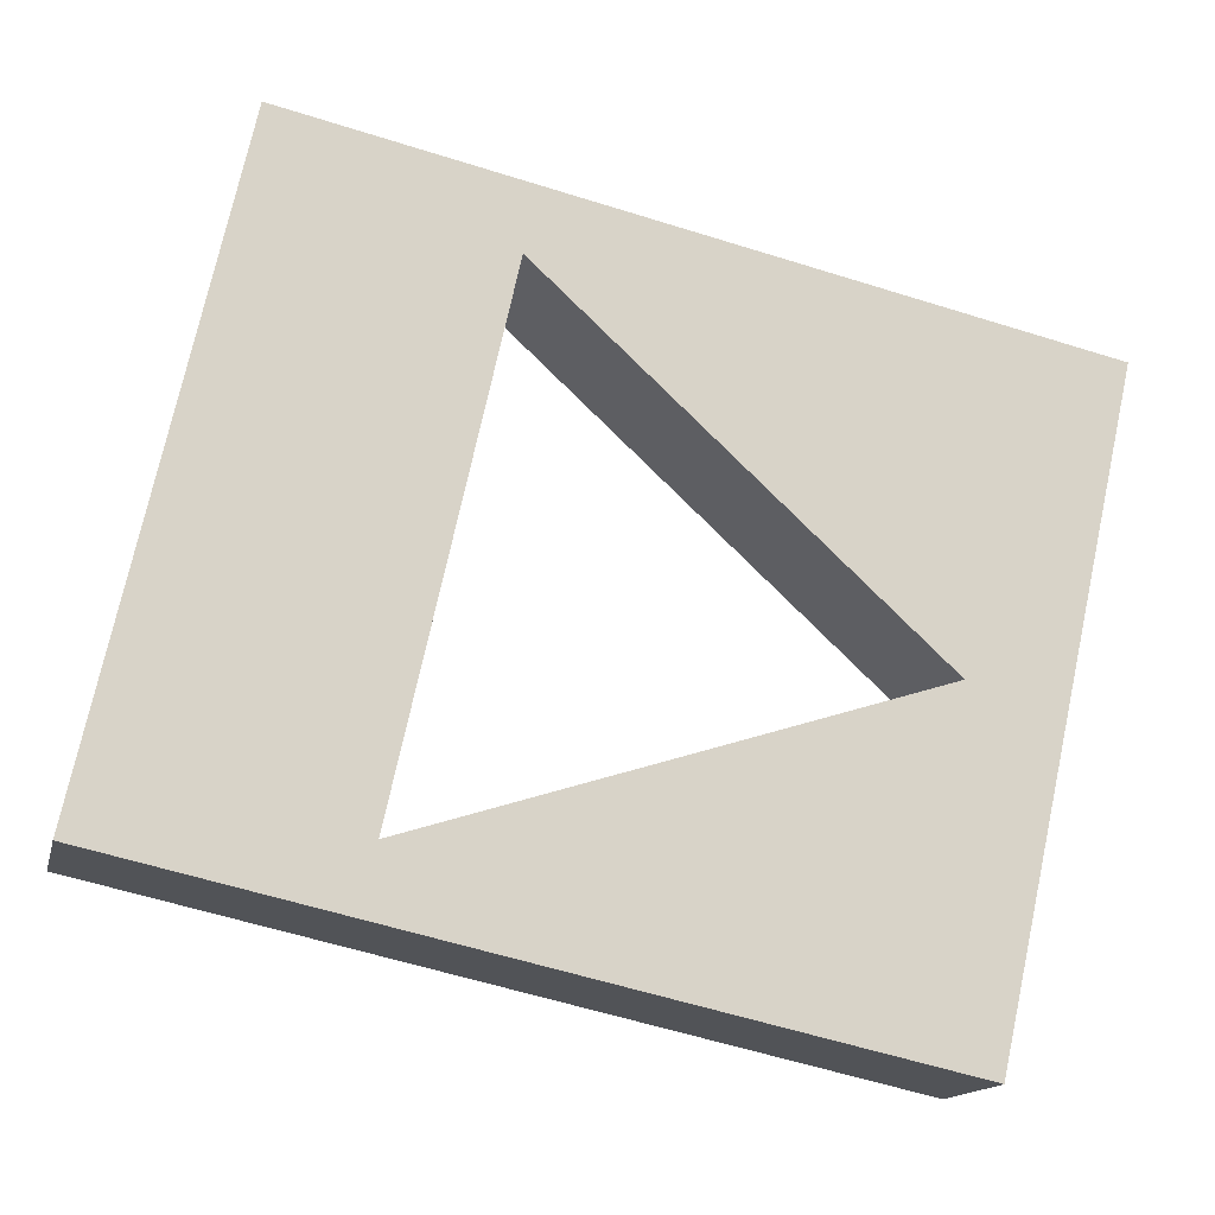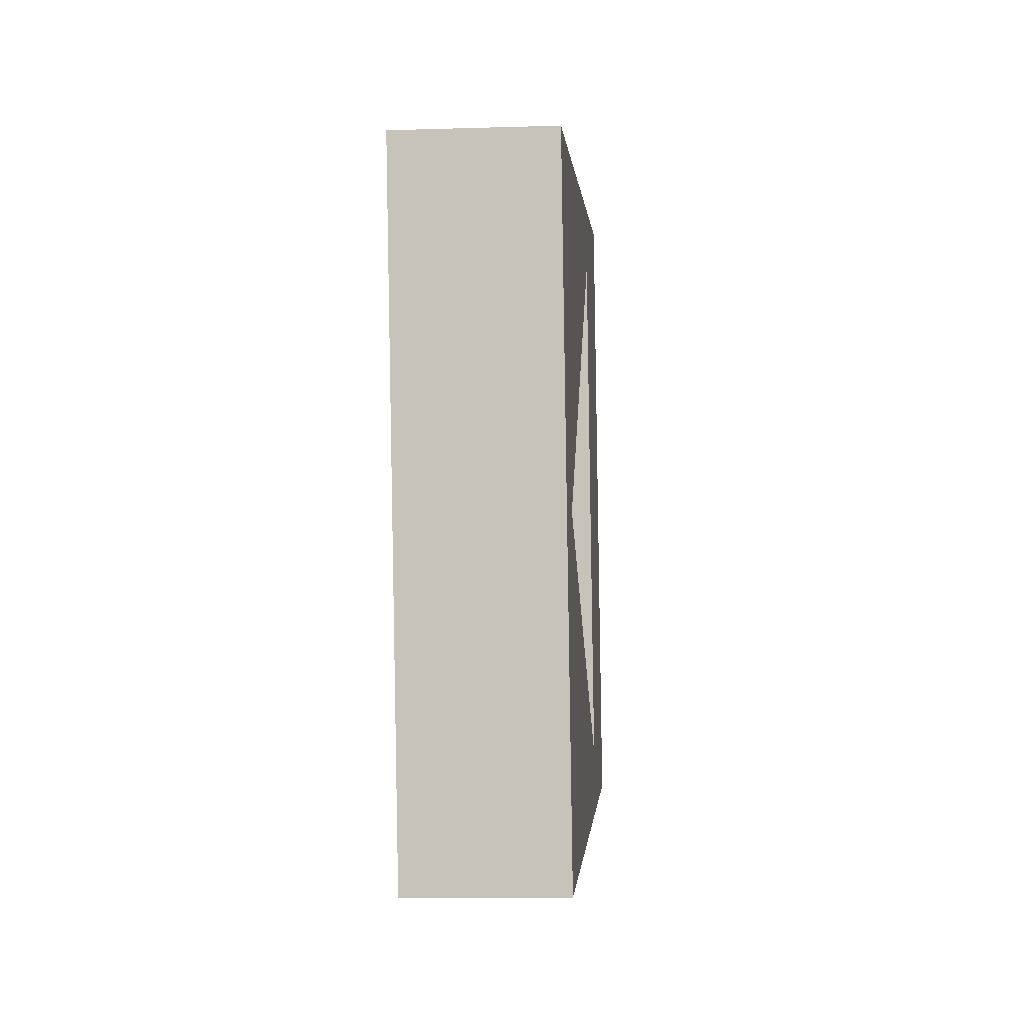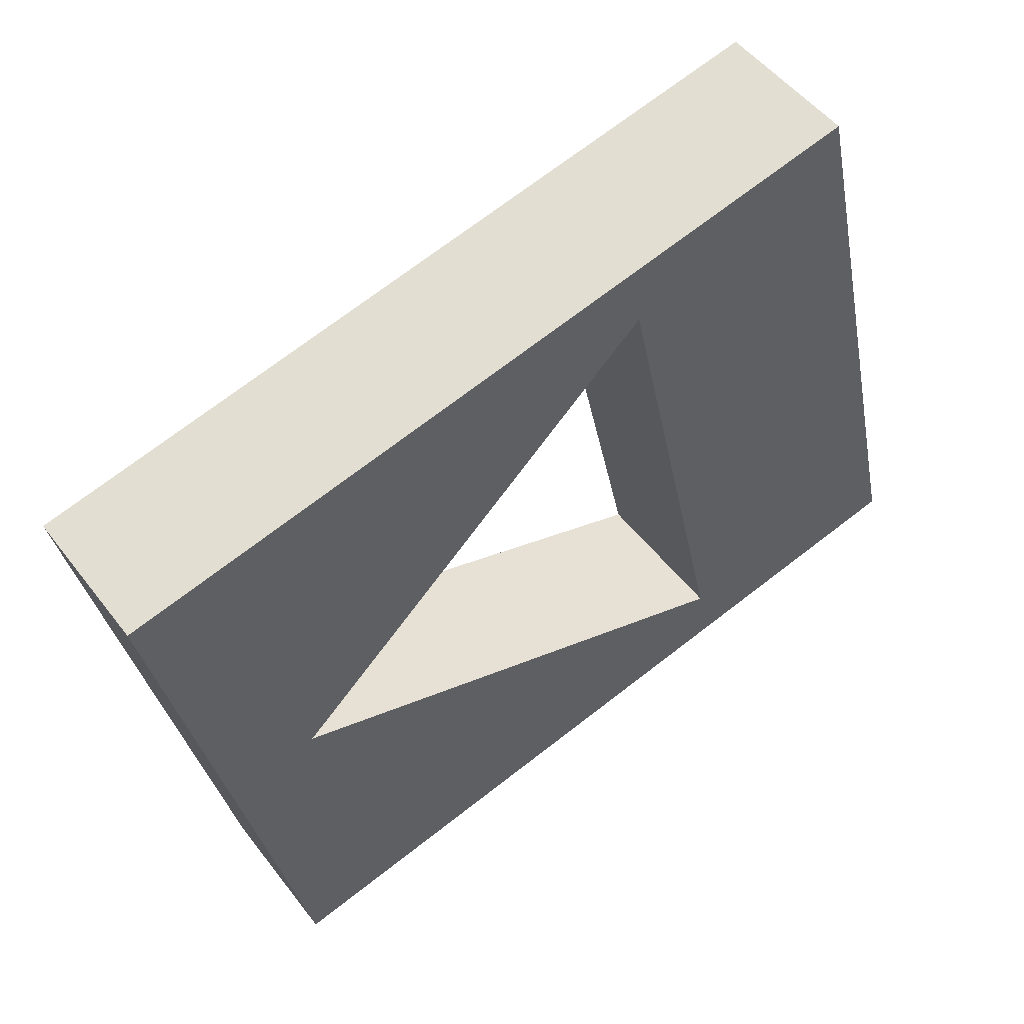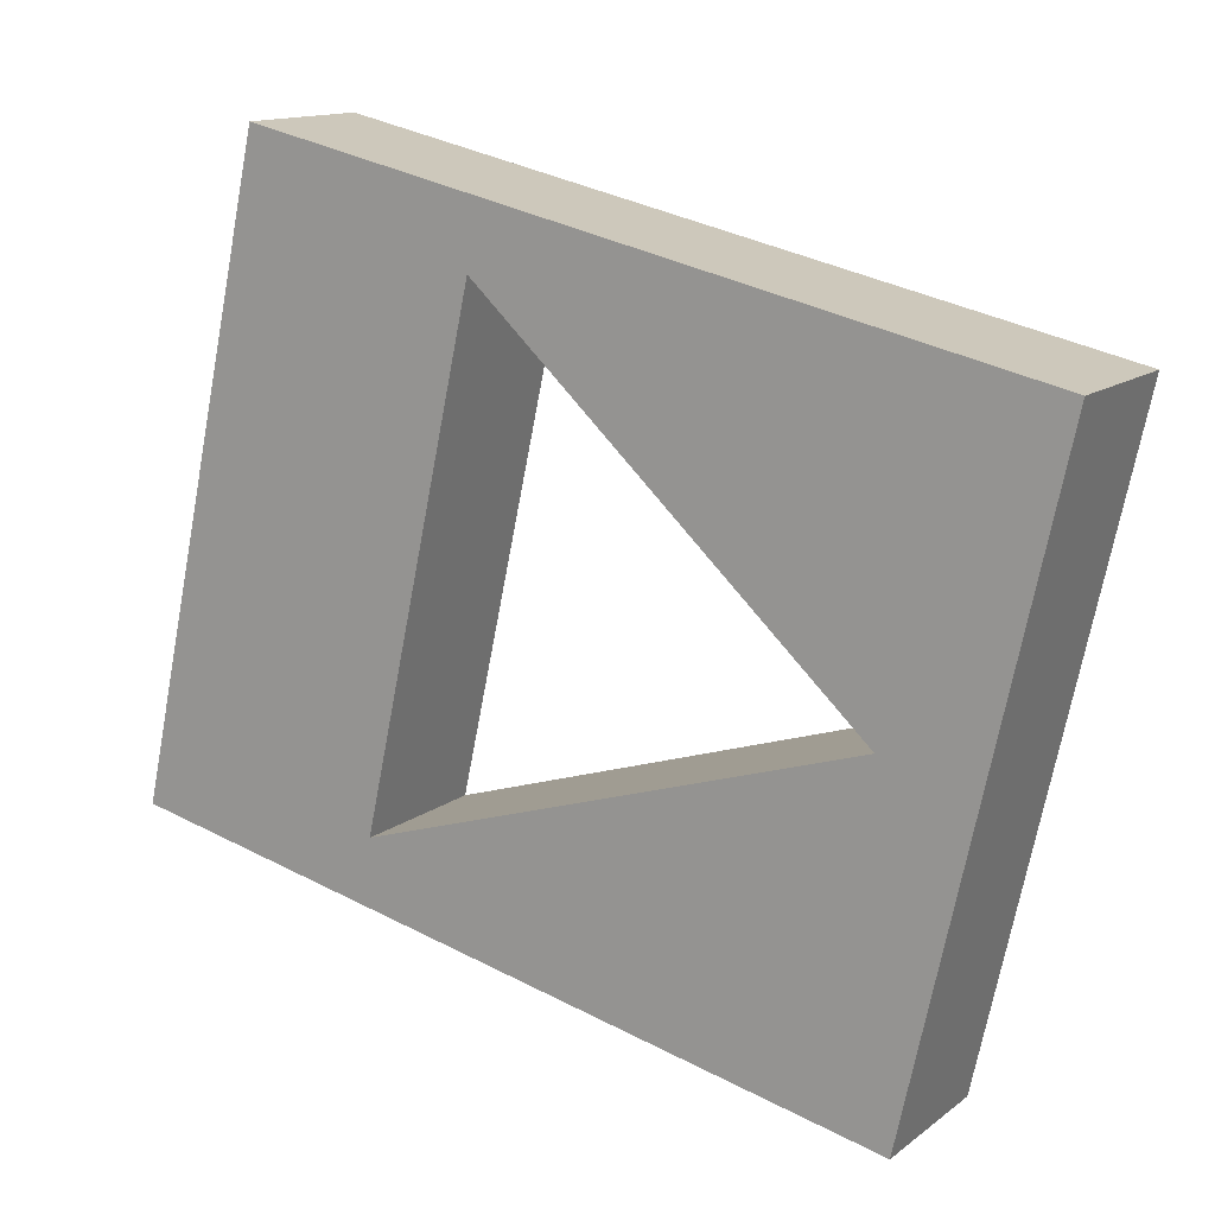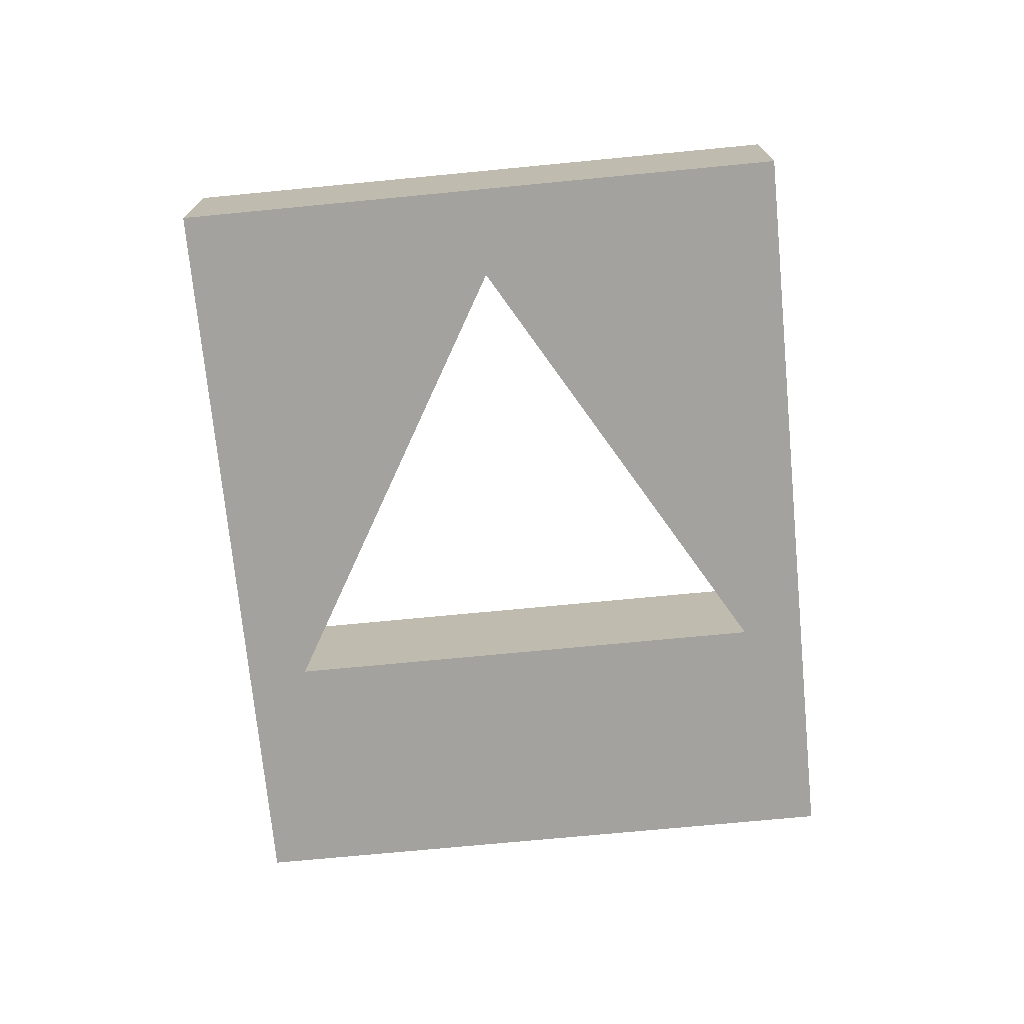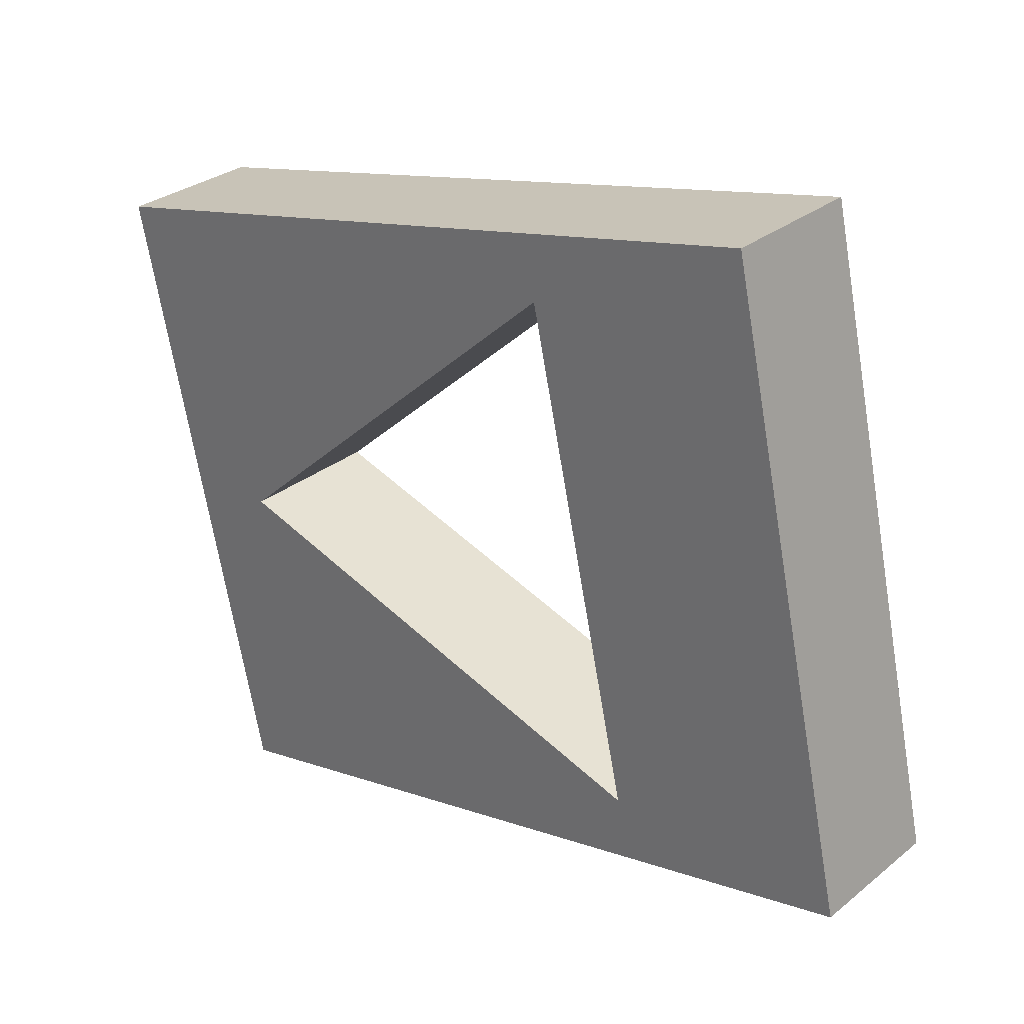
<metadata>
{"format":"obj","ext":"obj","renderer":"f3d","projection":"perspective","resolution":1024,"background":"white","views":[{"elev":-14.9,"azim":167.2,"up":"+Y"},{"elev":-12.4,"azim":-85.9,"up":"+Y"},{"elev":50.5,"azim":-35.9,"up":"+Y"},{"elev":13.6,"azim":-148.0,"up":"+Y"},{"elev":-72.6,"azim":-72.0,"up":"+Z"},{"elev":29.9,"azim":40.8,"up":"+Y"}]}
</metadata>
<code>
o 1.5inTriangleBlockAdjustedZ.001
v 0.01161 0.03682 0
v 0.02608 -0.02847 -0
v 0.01161 0.03682 0.01905
v 0.02608 -0.02847 0.01905
v -0.03769 -0.008356 -0
v -0.03769 -0.008356 0.01905
v -0.05865 0.02985 0
v -0.04054 -0.05184 -0
v -0.05865 0.02985 0.01905
v -0.04054 -0.05184 0.01905
v 0.04054 0.05184 0
v 0.04054 0.05184 0.01905
v 0.05865 -0.02985 -0
v 0.05865 -0.02985 0.01905
f 1 2 3
f 3 2 4
f 5 1 6
f 6 1 3
f 2 5 4
f 4 5 6
f 7 8 9
f 9 8 10
f 11 7 12
f 12 7 9
f 13 11 14
f 14 11 12
f 8 13 10
f 10 13 14
f 6 10 4
f 4 10 14
f 4 14 12
f 10 6 9
f 9 6 3
f 9 3 12
f 12 3 4
f 2 8 5
f 5 8 7
f 5 7 1
f 1 7 11
f 1 11 2
f 2 11 13
f 2 13 8

</code>
